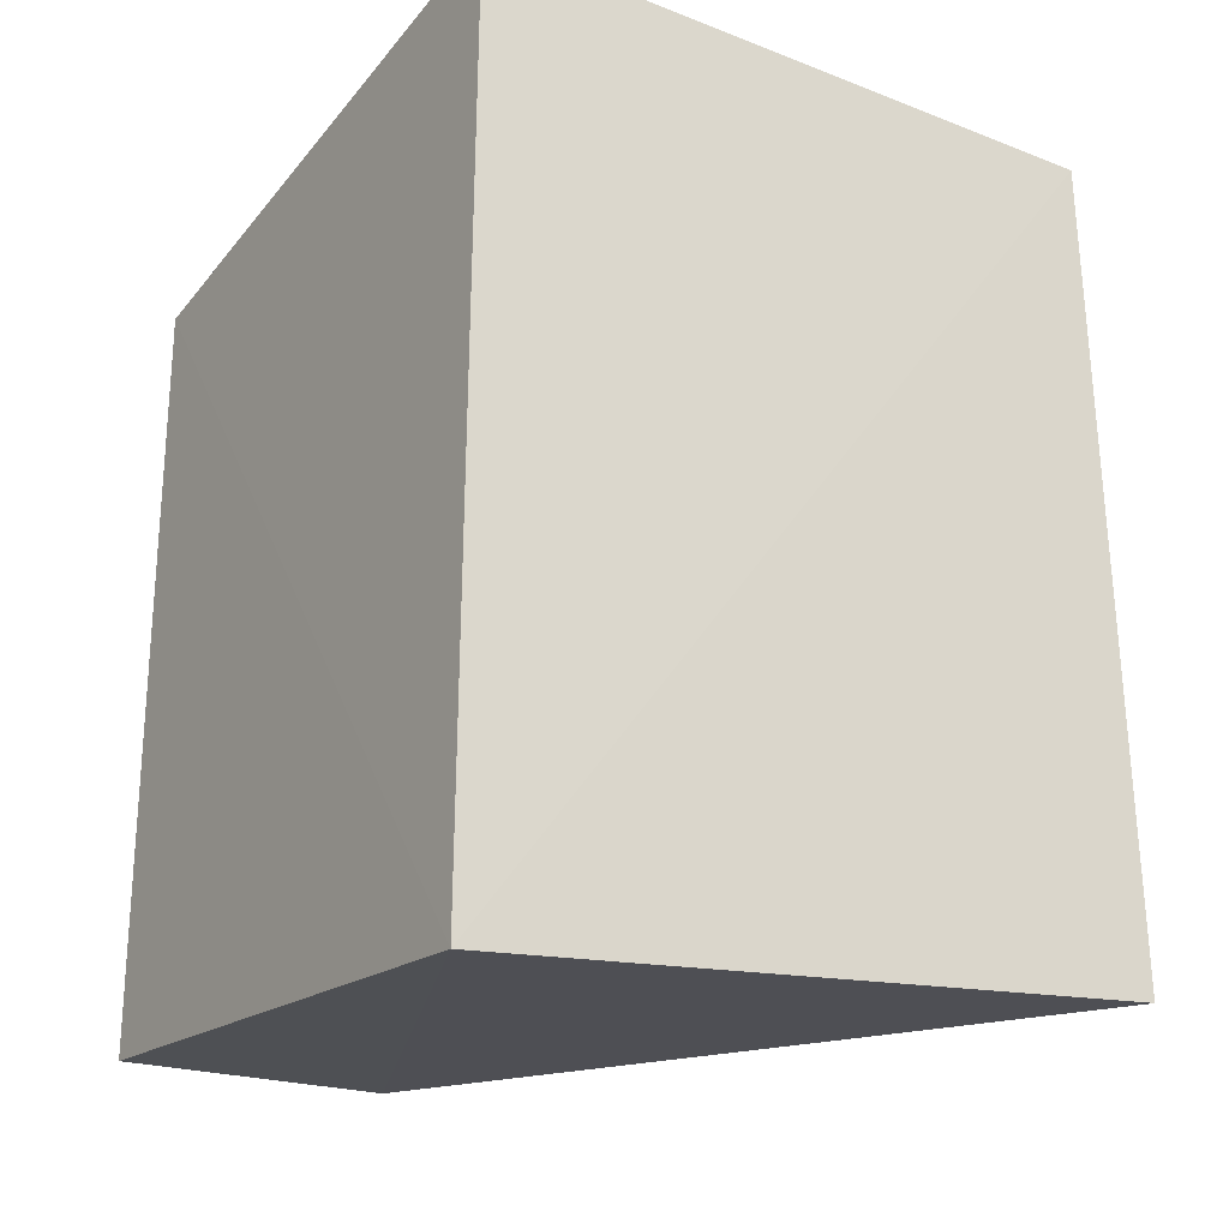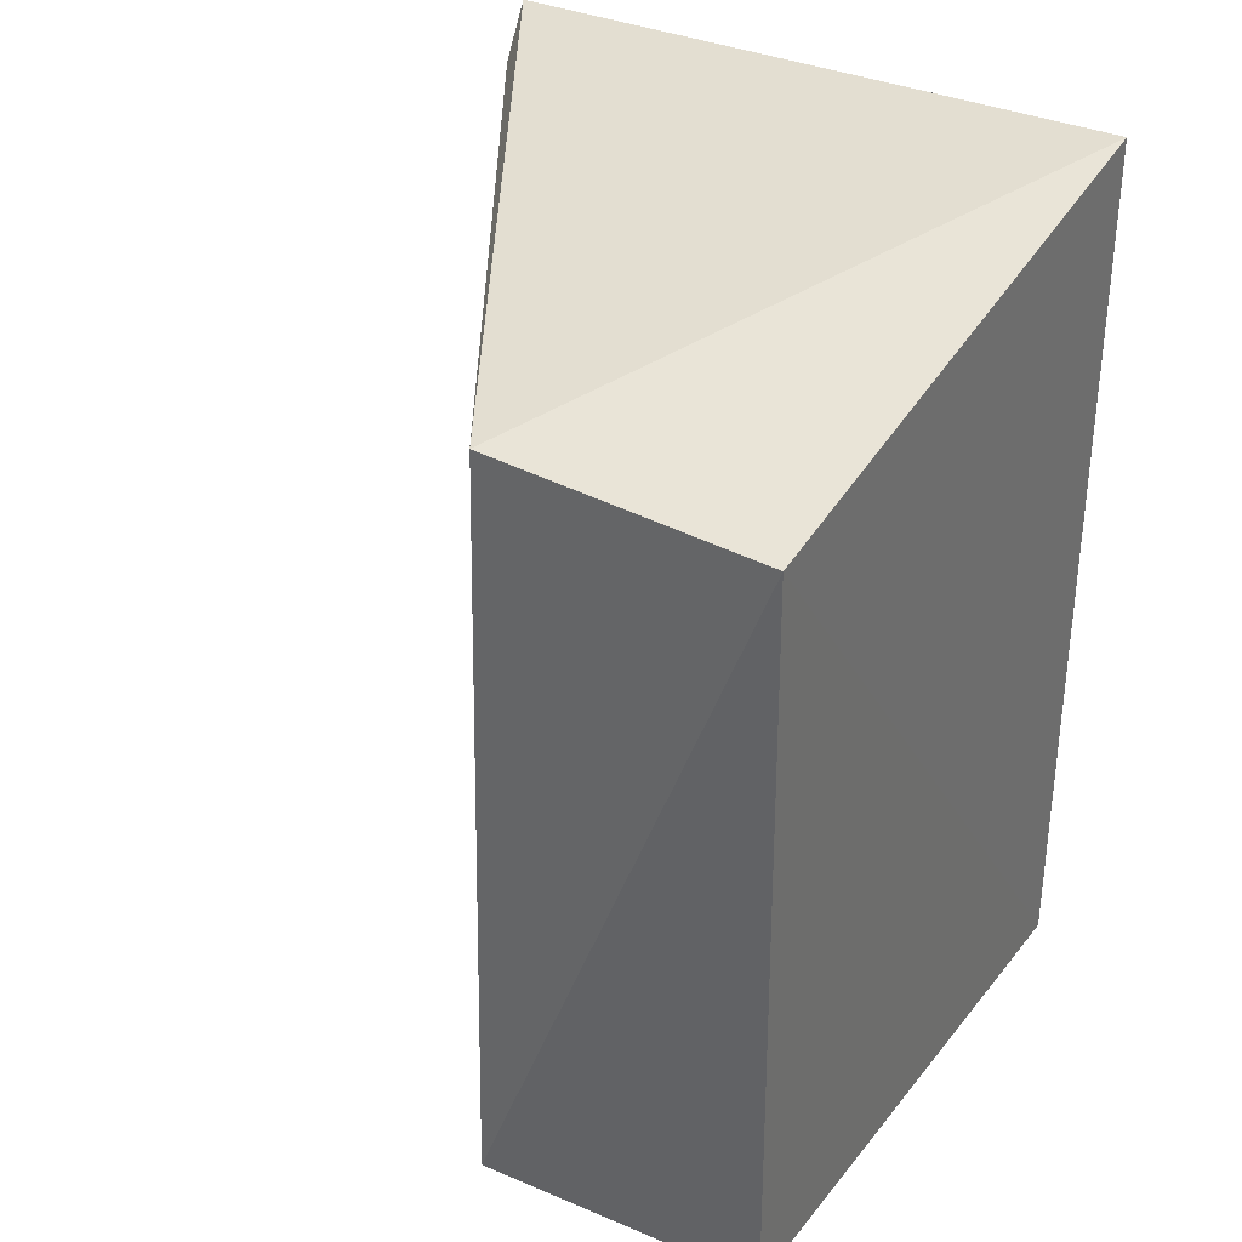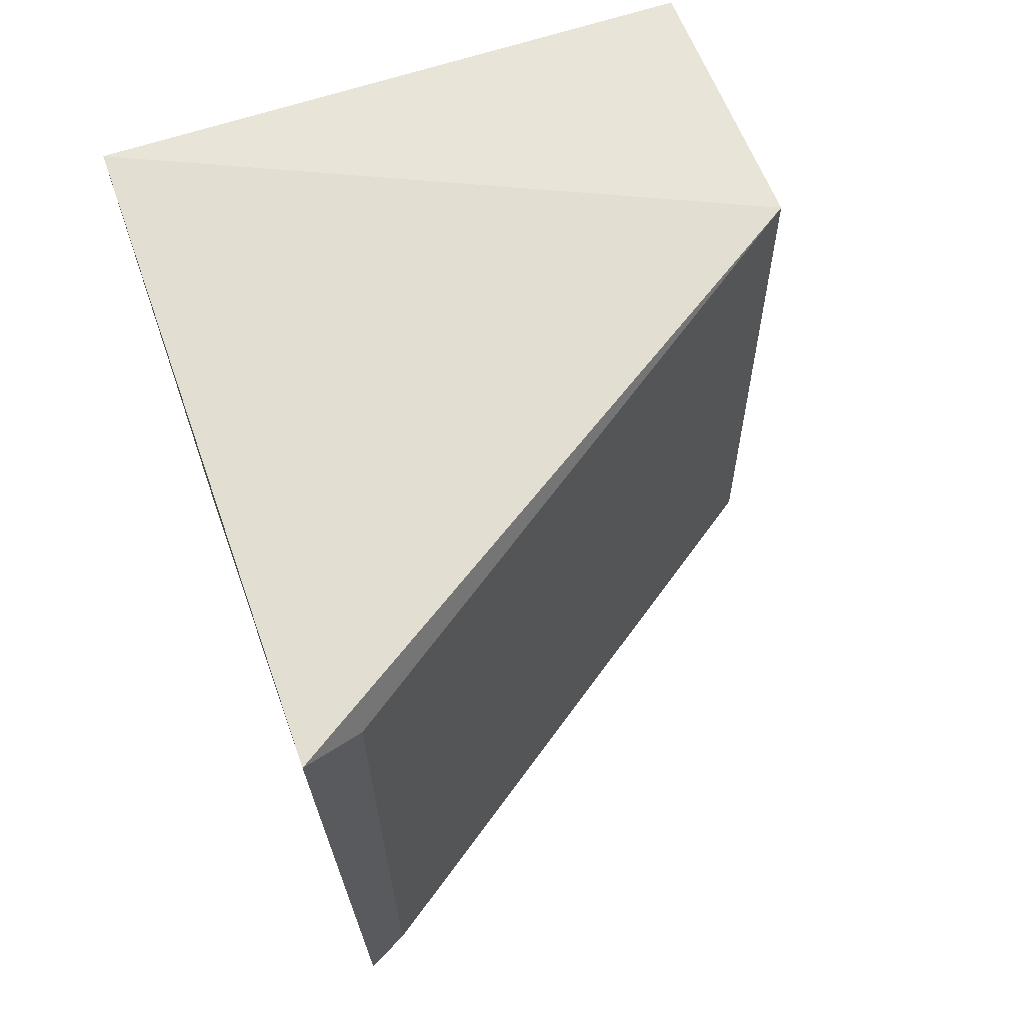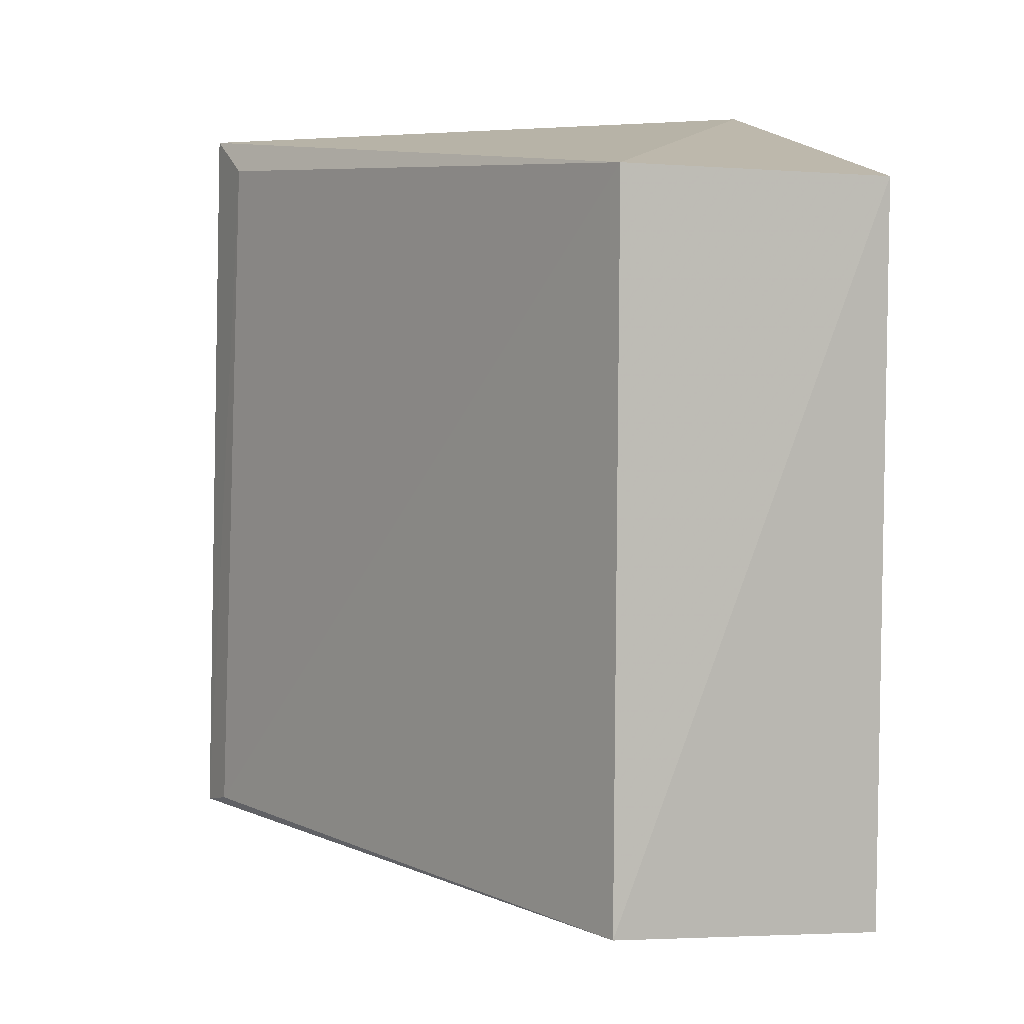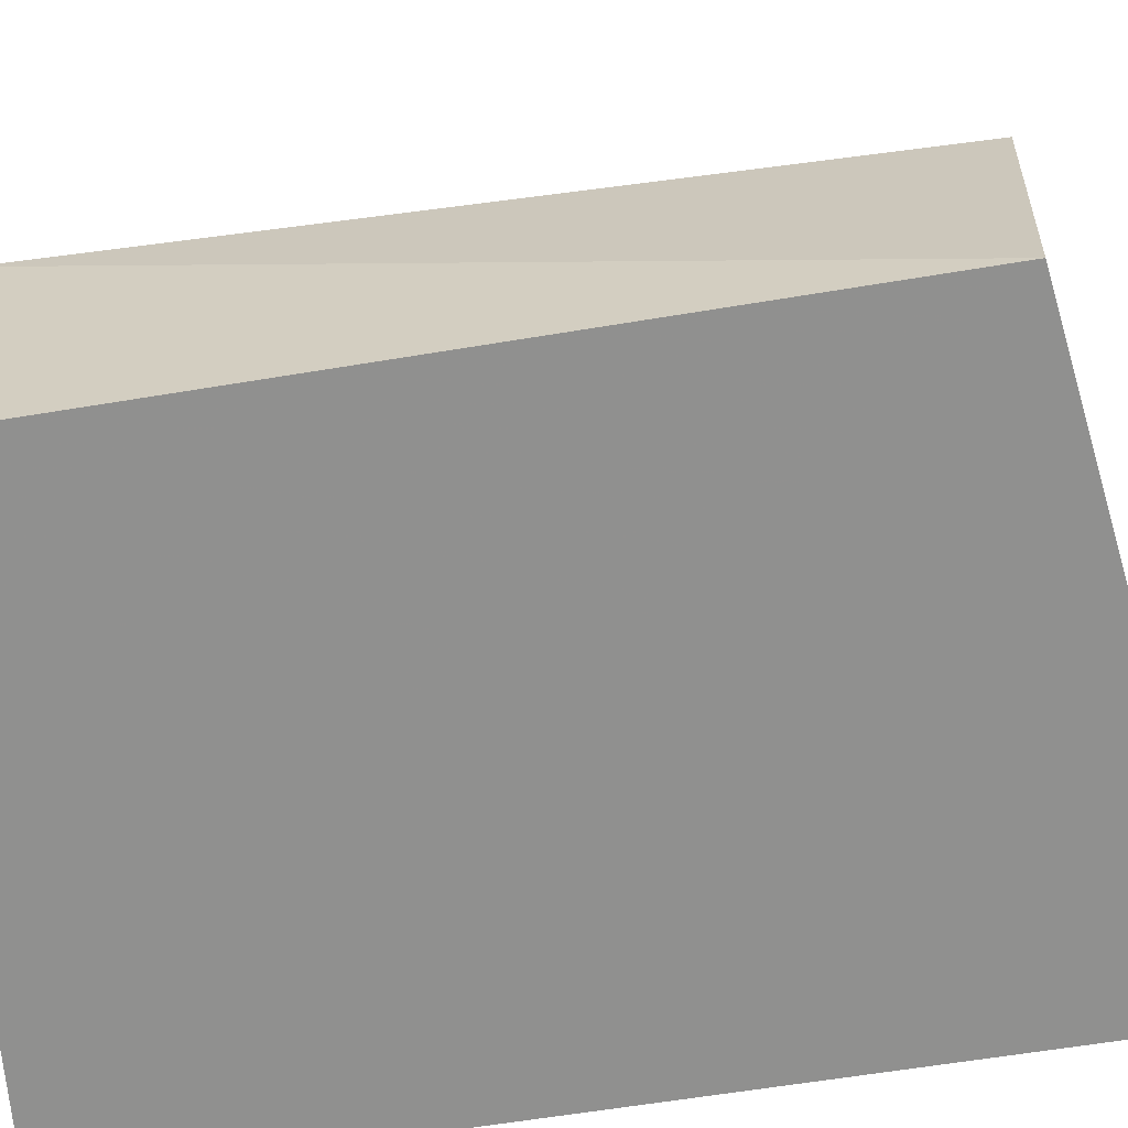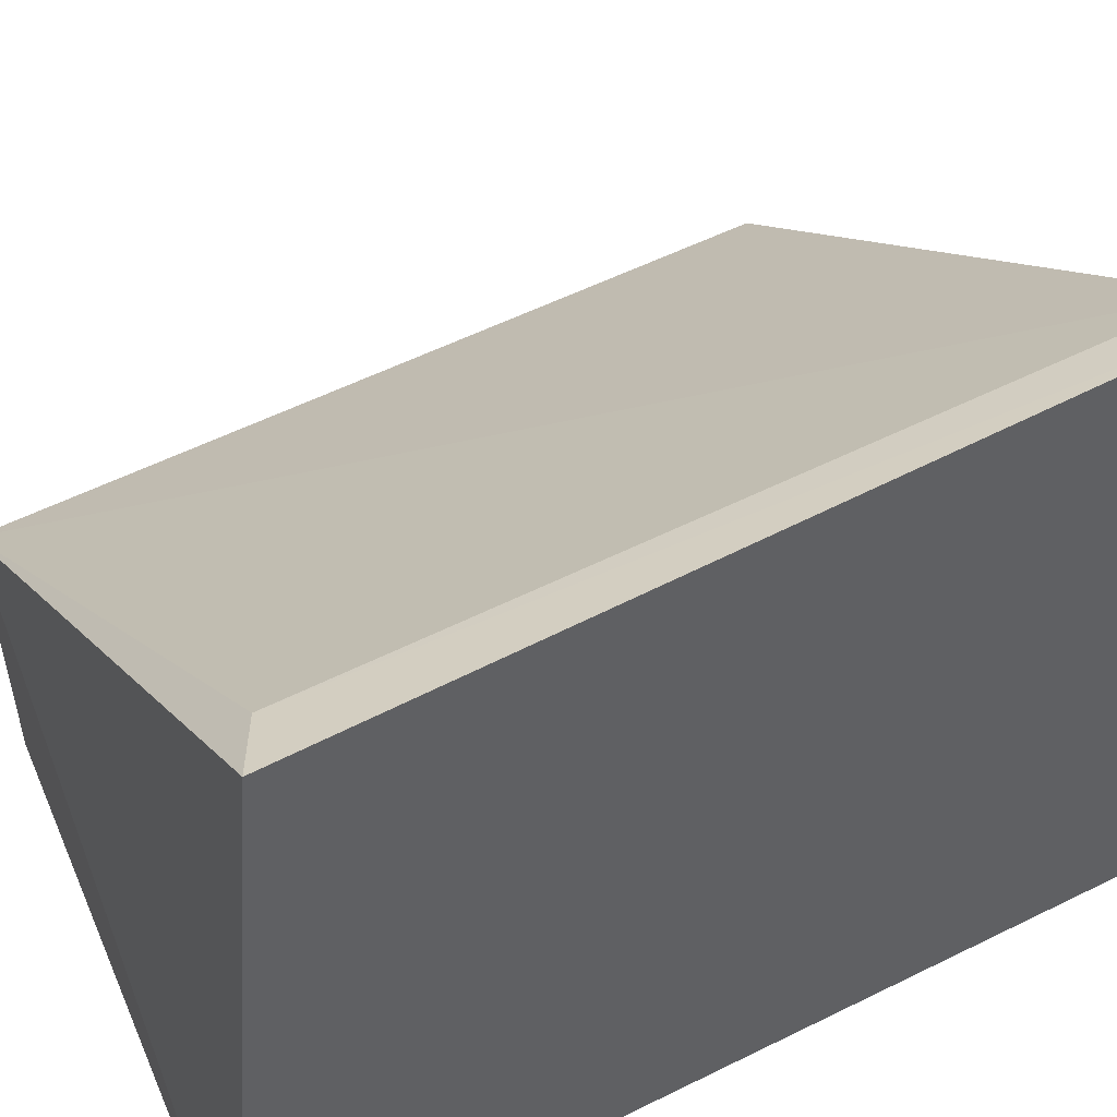
<metadata>
{"format":"obj","ext":"obj","renderer":"f3d","projection":"perspective","resolution":1024,"background":"white","views":[{"elev":-23.7,"azim":-123.4,"up":"+Y"},{"elev":36.2,"azim":121.0,"up":"+Y"},{"elev":68.0,"azim":-22.9,"up":"+Y"},{"elev":7.1,"azim":80.8,"up":"+Y"},{"elev":-65.2,"azim":98.8,"up":"+Z"},{"elev":45.2,"azim":-120.3,"up":"+Z"}]}
</metadata>
<code>
v 0.02299 0.004764 0.06461
v 0.02855 -0.002082 0.0616
v 0.02842 0.004419 0.06155
v 0.02333 0.00503 0.05926
v 0.02332 -0.002569 0.0592
v 0.02343 -0.002011 0.06468
v 0.02845 0.004314 0.05927
v 0.02352 0.004463 0.06444
v 0.02304 -0.002114 0.06483
v 0.02839 -0.002179 0.05924
f 1 3 4
f 5 1 4
f 6 2 3
f 7 3 2
f 7 5 4
f 7 4 3
f 8 6 3
f 8 3 1
f 9 5 2
f 9 2 6
f 9 1 5
f 9 8 1
f 9 6 8
f 10 7 2
f 10 2 5
f 10 5 7

</code>
